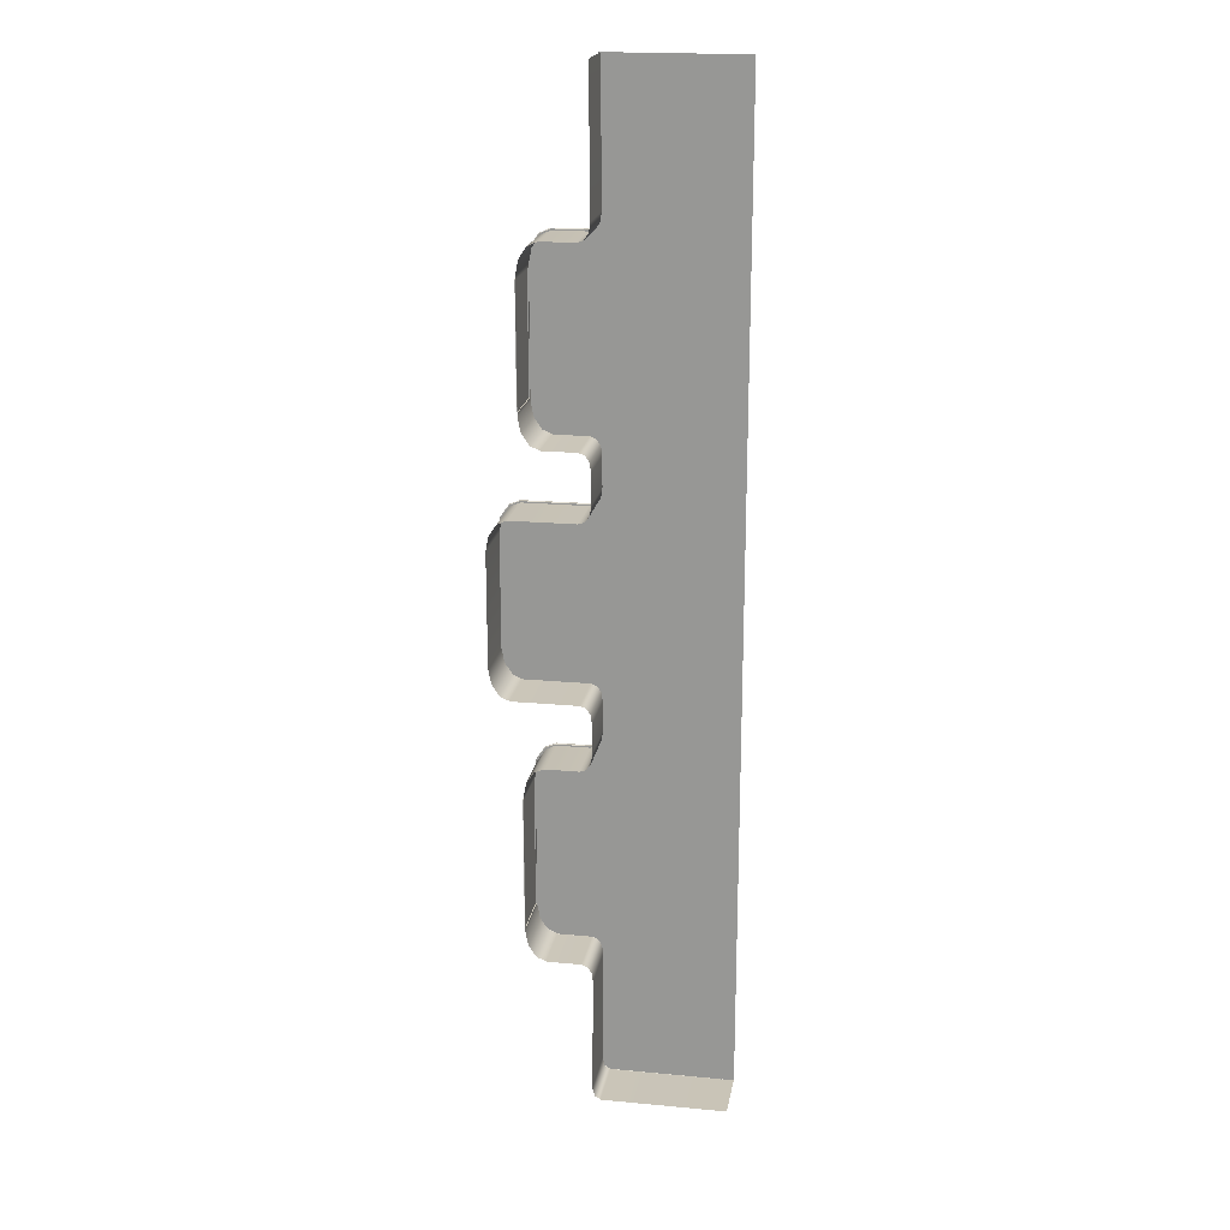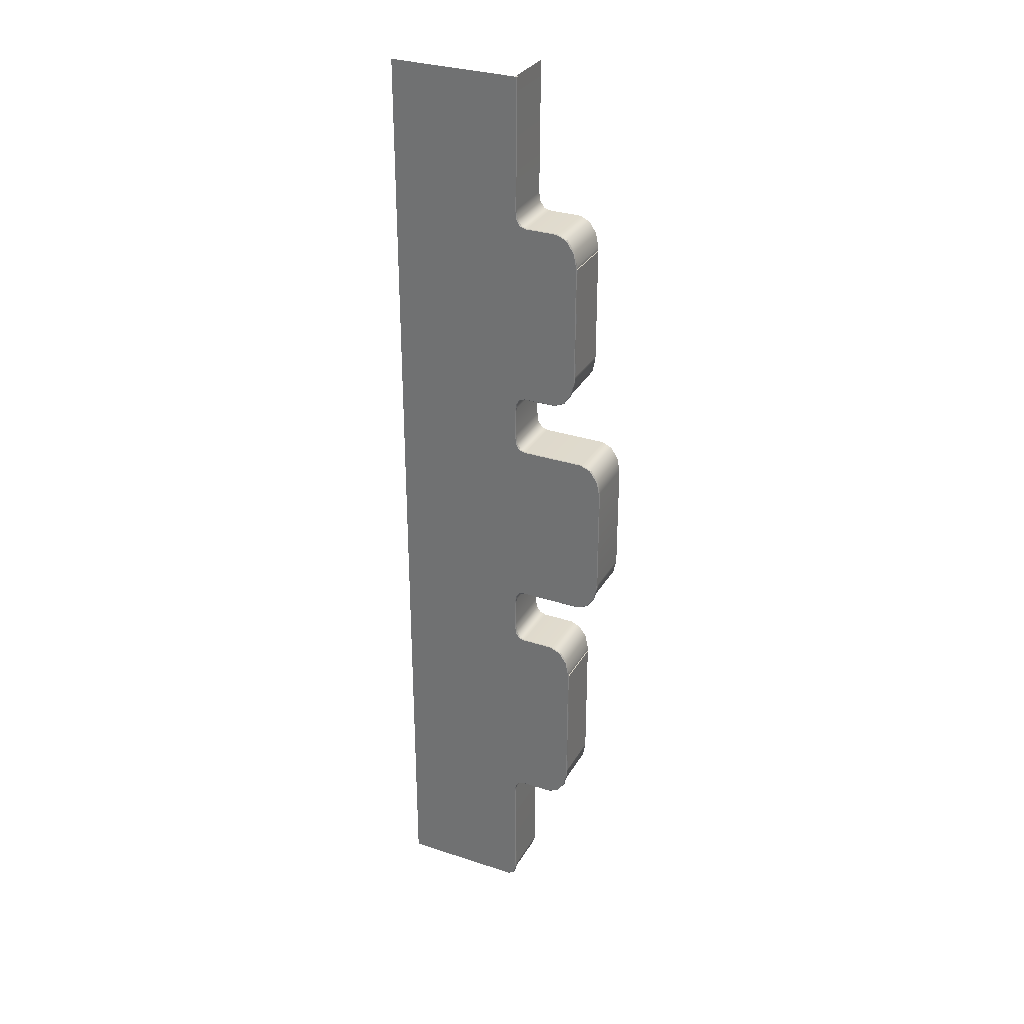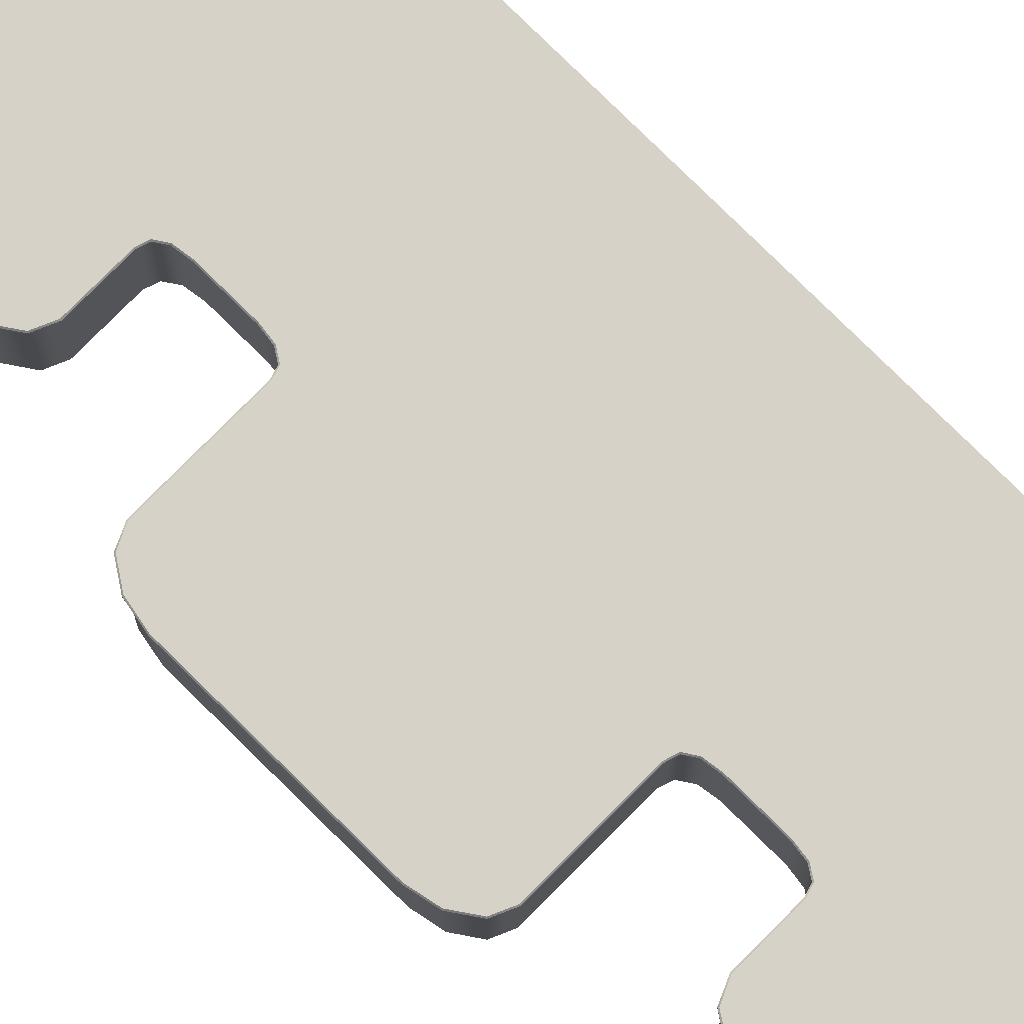
<metadata>
{"format":"obj","ext":"obj","renderer":"f3d","projection":"perspective","resolution":1024,"background":"white","views":[{"elev":19.9,"azim":9.7,"up":"+Z"},{"elev":30.9,"azim":-154.7,"up":"+Z"},{"elev":77.6,"azim":-45.3,"up":"+Y"}]}
</metadata>
<code>
g default
v -10.15 7.69 -23.93
v -10.15 7.69 -43.14
v -10.15 7.69 42.81
v -10.15 7.69 25.91
v -1.328 7.69 67.63
v -1.211 7.69 49.35
v -2.839 7.69 -19.82
v -7.389 7.69 -19.82
v -2.839 7.69 -47.25
v -7.389 7.69 -47.25
v -2.839 7.69 46.92
v -7.389 7.69 46.92
v -2.839 7.69 21.8
v -7.389 7.69 21.8
v -14.38 7.69 8.739
v -14.38 7.69 -6.756
v -1.211 7.69 19.37
v -1.211 7.69 15.27
v -1.211 7.69 -13.29
v -1.211 7.69 -17.39
v -2.839 7.69 -10.86
v -11.63 7.69 -10.86
v -2.839 7.69 12.85
v -11.63 7.69 12.85
v -1.211 7.69 -49.67
v -1.405 7.69 -48.39
v -1.976 7.69 -47.54
v -1.976 7.69 -19.53
v -1.405 7.69 -18.68
v -1.405 7.69 20.66
v -1.976 7.69 21.51
v -1.976 7.69 47.21
v -1.405 7.69 48.06
v -9.753 7.69 -21.95
v -8.717 7.69 -20.4
v -9.753 7.69 -45.12
v -8.717 7.69 -46.66
v -9.753 7.69 44.79
v -8.717 7.69 46.33
v -9.753 7.69 23.93
v -8.717 7.69 22.39
v -1.976 7.69 -11.15
v -1.405 7.69 -12
v -1.405 7.69 13.99
v -1.976 7.69 13.14
v -13.99 7.69 -8.736
v -12.96 7.69 -10.28
v -12.96 7.69 12.26
v -13.99 7.69 10.72
v -1.362 7.69 -65.7
v -1.017 7.69 -66.87
v -0.2216 7.69 -67.35
v 16.66 7.69 -67.35
v 16.66 7.69 67.63
v 16.66 7.69 49.35
v 16.66 7.69 48.06
v 16.66 7.69 20.66
v 16.66 7.69 19.37
v 16.66 7.69 15.27
v 16.66 7.69 13.99
v 16.66 7.69 -12
v 16.66 7.69 -13.29
v 16.66 7.69 -17.39
v 16.66 7.69 -18.68
v 16.66 7.69 -49.67
v 16.66 7.69 -65.7
v 16.66 7.69 -48.39
v 16.66 7.69 -66.87
v -9.753 -0.3547 -21.95
v -10.15 -0.3547 -23.93
v -10.15 -0.3547 -43.14
v -9.753 -0.3547 -45.12
v -9.753 -0.3547 44.79
v -10.15 -0.3547 42.81
v -10.15 -0.3547 25.91
v -9.753 -0.3547 23.93
v -1.328 -0.3547 67.63
v -1.211 -0.3547 49.35
v -1.405 -0.3547 48.06
v -1.976 -0.3547 -19.53
v -2.839 -0.3547 -19.82
v -7.389 -0.3547 -19.82
v -8.717 -0.3547 -20.4
v -7.389 -0.3547 -47.25
v -2.839 -0.3547 -47.25
v -1.976 -0.3547 -47.54
v -8.717 -0.3547 -46.66
v -1.976 -0.3547 47.21
v -2.839 -0.3547 46.92
v -7.389 -0.3547 46.92
v -8.717 -0.3547 46.33
v -7.389 -0.3547 21.8
v -2.839 -0.3547 21.8
v -1.976 -0.3547 21.51
v -8.717 -0.3547 22.39
v -13.99 -0.3547 10.72
v -14.38 -0.3547 8.739
v -14.38 -0.3547 -6.756
v -13.99 -0.3547 -8.736
v -1.405 -0.3547 20.66
v -1.211 -0.3547 19.37
v -1.211 -0.3547 15.27
v -1.405 -0.3547 13.99
v -1.405 -0.3547 -12
v -1.211 -0.3547 -13.29
v -1.211 -0.3547 -17.39
v -1.405 -0.3547 -18.68
v -11.63 -0.3547 -10.86
v -2.839 -0.3547 -10.86
v -1.976 -0.3547 -11.15
v -12.96 -0.3547 -10.28
v -1.976 -0.3547 13.14
v -2.839 -0.3547 12.85
v -11.63 -0.3547 12.85
v -12.96 -0.3547 12.26
v -1.211 -0.3547 -49.67
v -1.362 -0.3547 -65.7
v -1.405 -0.3547 -48.39
v -1.017 -0.3547 -66.87
v -0.2216 -0.3547 -67.35
v 16.66 -0.3547 -67.35
v -9.753 7.351 -21.95
v -10.15 7.351 -23.93
v -10.15 7.351 -43.14
v -9.753 7.351 -45.12
v -8.717 7.351 -46.66
v -7.389 7.351 -47.25
v -2.839 7.351 -47.25
v -1.976 7.351 -47.54
v -1.405 7.351 -48.39
v -1.211 7.351 -49.67
v -1.362 7.351 -65.7
v -1.017 7.351 -66.87
v -0.2216 7.351 -67.35
v 16.66 7.351 -67.35
v -1.328 7.351 67.63
v -1.211 7.351 49.35
v -1.405 7.351 48.06
v -1.976 7.351 47.21
v -2.839 7.351 46.92
v -7.389 7.351 46.92
v -8.717 7.351 46.33
v -9.753 7.351 44.79
v -10.15 7.351 42.81
v -10.15 7.351 25.91
v -9.753 7.351 23.93
v -8.717 7.351 22.39
v -7.389 7.351 21.8
v -2.839 7.351 21.8
v -1.976 7.351 21.51
v -1.405 7.351 20.66
v -1.211 7.351 19.37
v -1.211 7.351 15.27
v -1.405 7.351 13.99
v -1.976 7.351 13.14
v -2.839 7.351 12.85
v -11.63 7.351 12.85
v -12.96 7.351 12.26
v -13.99 7.351 10.72
v -14.38 7.351 8.739
v -14.38 7.351 -6.756
v -13.99 7.351 -8.736
v -12.96 7.351 -10.28
v -11.63 7.351 -10.86
v -2.839 7.351 -10.86
v -1.976 7.351 -11.15
v -1.405 7.351 -12
v -1.211 7.351 -13.29
v -1.211 7.351 -17.39
v -1.405 7.351 -18.68
v -1.976 7.351 -19.53
v -2.839 7.351 -19.82
v -7.389 7.351 -19.82
v -8.717 7.351 -20.4
v -10.15 7.051 -24.37
v -10.15 7.051 -42.69
v -10.15 -0.05468 -42.69
v -10.15 -0.05468 -24.37
v -10.15 7.051 42.36
v -10.15 7.051 26.36
v -10.15 -0.05468 26.36
v -10.15 -0.05468 42.36
v -10.28 7.051 -24.37
v -10.28 7.051 -42.69
v -10.28 -0.05468 -42.69
v -10.28 -0.05468 -24.37
v -10.28 7.051 42.36
v -10.28 7.051 26.36
v -10.28 -0.05468 26.36
v -10.28 -0.05468 42.36
v -1.519 7.69 67.63
v -1.603 7.605 67.54
v -1.485 7.605 49.36
v -1.4 7.69 49.36
v -1.4 7.351 49.36
v -1.485 7.436 49.36
v -1.603 7.436 67.54
v -1.519 7.351 67.63
v -1.655 7.605 48.16
v -1.574 7.69 48.13
v -1.574 7.351 48.13
v -1.655 7.436 48.16
v -2.133 7.605 47.41
v -2.079 7.69 47.34
v -2.079 7.351 47.34
v -2.133 7.436 47.41
v -2.882 7.605 47.19
v -2.87 7.69 47.1
v -2.87 7.351 47.1
v -2.882 7.436 47.19
v -7.445 7.605 47.18
v -7.427 7.69 47.1
v -7.427 7.351 47.1
v -7.445 7.436 47.18
v -8.887 7.605 46.54
v -8.831 7.69 46.47
v -8.831 7.351 46.47
v -8.887 7.436 46.54
v -10 7.605 44.89
v -9.923 7.69 44.86
v -9.923 7.351 44.86
v -10 7.436 44.89
v -10.42 7.605 42.84
v -10.33 7.69 42.83
v -10.33 7.351 42.83
v -10.42 7.436 42.84
v -10.42 7.605 25.88
v -10.33 7.69 25.89
v -10.33 7.351 25.89
v -10.42 7.436 25.88
v -10 7.605 23.83
v -9.923 7.69 23.86
v -9.923 7.351 23.86
v -10 7.436 23.83
v -8.887 7.605 22.18
v -8.831 7.69 22.25
v -8.831 7.351 22.25
v -8.887 7.436 22.18
v -7.445 7.605 21.54
v -7.427 7.69 21.62
v -7.427 7.351 21.62
v -7.445 7.436 21.54
v -2.882 7.605 21.53
v -2.87 7.69 21.62
v -2.87 7.351 21.62
v -2.882 7.436 21.53
v -2.133 7.605 21.3
v -2.079 7.69 21.38
v -2.079 7.351 21.38
v -2.133 7.436 21.3
v -1.655 7.605 20.56
v -1.574 7.69 20.59
v -1.574 7.351 20.59
v -1.655 7.436 20.56
v -1.485 7.605 19.35
v -1.4 7.69 19.36
v -1.4 7.351 19.36
v -1.485 7.436 19.35
v -1.485 7.605 15.3
v -1.4 7.69 15.29
v -1.4 7.351 15.29
v -1.485 7.436 15.3
v -1.655 7.605 14.08
v -1.574 7.69 14.05
v -1.574 7.351 14.05
v -1.655 7.436 14.08
v -2.133 7.605 13.34
v -2.079 7.69 13.27
v -2.079 7.351 13.27
v -2.133 7.436 13.34
v -2.882 7.605 13.12
v -2.87 7.69 13.03
v -2.87 7.351 13.03
v -2.882 7.436 13.12
v -11.68 7.605 13.11
v -11.67 7.69 13.03
v -11.67 7.351 13.03
v -11.68 7.436 13.11
v -13.13 7.605 12.47
v -13.07 7.69 12.4
v -13.07 7.351 12.4
v -13.13 7.436 12.47
v -14.24 7.605 10.82
v -14.16 7.69 10.79
v -14.16 7.351 10.79
v -14.24 7.436 10.82
v -14.66 7.605 8.766
v -14.57 7.69 8.757
v -14.57 7.351 8.757
v -14.66 7.436 8.766
v -14.66 7.605 -6.783
v -14.57 7.69 -6.774
v -14.57 7.351 -6.774
v -14.66 7.436 -6.783
v -14.24 7.605 -8.839
v -14.16 7.69 -8.806
v -14.16 7.351 -8.806
v -14.24 7.436 -8.839
v -13.13 7.605 -10.48
v -13.07 7.69 -10.42
v -13.07 7.351 -10.42
v -13.13 7.436 -10.48
v -11.68 7.605 -11.13
v -11.67 7.69 -11.04
v -11.67 7.351 -11.04
v -11.68 7.436 -11.13
v -2.882 7.605 -11.13
v -2.87 7.69 -11.05
v -2.87 7.351 -11.05
v -2.882 7.436 -11.13
v -2.133 7.605 -11.36
v -2.079 7.69 -11.29
v -2.079 7.351 -11.29
v -2.133 7.436 -11.36
v -1.655 7.605 -12.1
v -1.574 7.69 -12.07
v -1.574 7.351 -12.07
v -1.655 7.436 -12.1
v -1.485 7.605 -13.31
v -1.4 7.69 -13.31
v -1.4 7.351 -13.31
v -1.485 7.436 -13.31
v -1.485 7.605 -17.37
v -1.4 7.69 -17.38
v -1.4 7.351 -17.38
v -1.485 7.436 -17.37
v -1.655 7.605 -18.58
v -1.574 7.69 -18.61
v -1.574 7.351 -18.61
v -1.655 7.436 -18.58
v -2.133 7.605 -19.32
v -2.079 7.69 -19.39
v -2.079 7.351 -19.39
v -2.133 7.436 -19.32
v -2.882 7.605 -19.55
v -2.87 7.69 -19.63
v -2.87 7.351 -19.63
v -2.882 7.436 -19.55
v -7.445 7.605 -19.55
v -7.427 7.69 -19.64
v -7.427 7.351 -19.64
v -7.445 7.436 -19.55
v -8.887 7.605 -20.2
v -8.831 7.69 -20.27
v -8.831 7.351 -20.27
v -8.887 7.436 -20.2
v -10 7.605 -21.84
v -9.923 7.69 -21.88
v -9.923 7.351 -21.88
v -10 7.436 -21.84
v -10.42 7.605 -23.9
v -10.33 7.69 -23.91
v -10.33 7.351 -23.91
v -10.42 7.436 -23.9
v -10.42 7.605 -43.17
v -10.33 7.69 -43.16
v -10.33 7.351 -43.16
v -10.42 7.436 -43.17
v -10 7.605 -45.22
v -9.923 7.69 -45.19
v -9.923 7.351 -45.19
v -10 7.436 -45.22
v -8.887 7.605 -46.86
v -8.831 7.69 -46.8
v -8.831 7.351 -46.8
v -8.887 7.436 -46.86
v -7.445 7.605 -47.51
v -7.427 7.69 -47.43
v -7.427 7.351 -47.43
v -7.445 7.436 -47.51
v -2.882 7.605 -47.51
v -2.87 7.69 -47.43
v -2.87 7.351 -47.43
v -2.882 7.436 -47.51
v -2.133 7.605 -47.74
v -2.079 7.69 -47.67
v -2.079 7.351 -47.67
v -2.133 7.436 -47.74
v -1.655 7.605 -48.48
v -1.574 7.69 -48.45
v -1.574 7.351 -48.45
v -1.655 7.436 -48.48
v -1.485 7.605 -49.69
v -1.4 7.69 -49.69
v -1.4 7.351 -49.69
v -1.485 7.436 -49.69
v -1.631 7.605 -65.74
v -1.547 7.69 -65.73
v -1.547 7.351 -65.73
v -1.631 7.436 -65.74
v -1.22 7.605 -67.03
v -1.149 7.69 -66.97
v -1.149 7.351 -66.97
v -1.22 7.436 -67.03
v -0.2928 7.605 -67.61
v -0.2685 7.69 -67.52
v -0.2685 7.351 -67.52
v -0.2928 7.436 -67.61
v 16.57 7.605 -67.63
v 16.66 7.69 -67.54
v 16.57 7.436 -67.63
v 16.66 7.351 -67.54
g pCube1 group35
f 21 22 24 23
f 22 47 48 24
f 47 46 49 48
f 15 49 46 16
f 42 21 23 45
f 43 42 45 44
f 26 27 28 29
f 7 28 27 9
f 8 7 9 10
f 35 8 10 37
f 34 35 37 36
f 1 34 36 2
f 30 31 32 33
f 11 32 31 13
f 12 11 13 14
f 39 12 14 41
f 38 39 41 40
f 3 38 40 4
f 6 5 54 55
f 33 6 55 56
f 17 30 57 58
f 18 17 58 59
f 44 18 59 60
f 19 43 61 62
f 20 19 62 63
f 29 20 63 64
f 50 25 65 66
f 25 26 67 65
f 43 44 60 61
f 26 29 64 67
f 30 33 56 57
f 51 50 66 68
f 53 52 51 68
f 122 123 70 69
f 183 184 185 186
f 124 125 72 71
f 143 144 74 73
f 187 188 189 190
f 145 146 76 75
f 136 137 78 77
f 137 138 79 78
f 171 172 81 80
f 172 173 82 81
f 173 174 83 82
f 127 128 85 84
f 128 129 86 85
f 126 127 84 87
f 139 140 89 88
f 140 141 90 89
f 141 142 91 90
f 148 149 93 92
f 149 150 94 93
f 147 148 92 95
f 159 160 97 96
f 160 161 98 97
f 161 162 99 98
f 151 152 101 100
f 152 153 102 101
f 153 154 103 102
f 167 168 105 104
f 168 169 106 105
f 169 170 107 106
f 164 165 109 108
f 165 166 110 109
f 163 164 108 111
f 155 156 113 112
f 156 157 114 113
f 157 158 115 114
f 131 132 117 116
f 130 131 116 118
f 129 130 118 86
f 170 171 80 107
f 150 151 100 94
f 138 139 88 79
f 174 122 69 83
f 125 126 87 72
f 142 143 73 91
f 146 147 95 76
f 166 167 104 110
f 154 155 112 103
f 162 163 111 99
f 158 159 96 115
f 132 133 119 117
f 133 134 120 119
f 134 135 121 120
f 123 124 176 175
f 124 71 177 176
f 71 70 178 177
f 70 123 175 178
f 144 145 180 179
f 145 75 181 180
f 75 74 182 181
f 74 144 179 182
f 175 176 184 183
f 176 177 185 184
f 177 178 186 185
f 178 175 183 186
f 179 180 188 187
f 180 181 189 188
f 181 182 190 189
f 182 179 187 190
f 191 192 197 198
f 192 191 194 193
f 193 194 200 199
f 195 196 202 201
f 196 195 198 197
f 199 200 204 203
f 201 202 206 205
f 203 204 208 207
f 205 206 210 209
f 207 208 212 211
f 209 210 214 213
f 211 212 216 215
f 213 214 218 217
f 215 216 220 219
f 217 218 222 221
f 219 220 224 223
f 221 222 226 225
f 223 224 228 227
f 225 226 230 229
f 227 228 232 231
f 229 230 234 233
f 231 232 236 235
f 233 234 238 237
f 235 236 240 239
f 237 238 242 241
f 239 240 244 243
f 241 242 246 245
f 243 244 248 247
f 245 246 250 249
f 247 248 252 251
f 249 250 254 253
f 251 252 256 255
f 253 254 258 257
f 255 256 260 259
f 257 258 262 261
f 259 260 264 263
f 261 262 266 265
f 263 264 268 267
f 265 266 270 269
f 267 268 272 271
f 269 270 274 273
f 271 272 276 275
f 273 274 278 277
f 275 276 280 279
f 277 278 282 281
f 279 280 284 283
f 281 282 286 285
f 283 284 288 287
f 285 286 290 289
f 287 288 292 291
f 289 290 294 293
f 291 292 296 295
f 293 294 298 297
f 295 296 300 299
f 297 298 302 301
f 299 300 304 303
f 301 302 306 305
f 303 304 308 307
f 305 306 310 309
f 307 308 312 311
f 309 310 314 313
f 311 312 316 315
f 313 314 318 317
f 315 316 320 319
f 317 318 322 321
f 319 320 324 323
f 321 322 326 325
f 323 324 328 327
f 325 326 330 329
f 327 328 332 331
f 329 330 334 333
f 331 332 336 335
f 333 334 338 337
f 335 336 340 339
f 337 338 342 341
f 339 340 344 343
f 341 342 346 345
f 343 344 348 347
f 345 346 350 349
f 347 348 352 351
f 349 350 354 353
f 351 352 356 355
f 353 354 358 357
f 355 356 360 359
f 357 358 362 361
f 359 360 364 363
f 361 362 366 365
f 363 364 368 367
f 365 366 370 369
f 367 368 372 371
f 369 370 374 373
f 371 372 376 375
f 373 374 378 377
f 375 376 380 379
f 377 378 382 381
f 379 380 384 383
f 381 382 386 385
f 383 384 388 387
f 385 386 390 389
f 391 392 396 395
f 393 394 398 397
f 395 396 400 399
f 397 398 401 402
f 399 400 402 401
f 192 193 196 197
f 193 199 202 196
f 199 203 206 202
f 203 207 210 206
f 207 211 214 210
f 211 215 218 214
f 215 219 222 218
f 219 223 226 222
f 223 227 230 226
f 227 231 234 230
f 231 235 238 234
f 235 239 242 238
f 239 243 246 242
f 243 247 250 246
f 247 251 254 250
f 251 255 258 254
f 255 259 262 258
f 259 263 266 262
f 263 267 270 266
f 267 271 274 270
f 271 275 278 274
f 275 279 282 278
f 279 283 286 282
f 283 287 290 286
f 287 291 294 290
f 291 295 298 294
f 295 299 302 298
f 299 303 306 302
f 303 307 310 306
f 307 311 314 310
f 311 315 318 314
f 315 319 322 318
f 319 323 326 322
f 323 327 330 326
f 327 331 334 330
f 331 335 338 334
f 335 339 342 338
f 339 343 346 342
f 343 347 350 346
f 347 351 354 350
f 351 355 358 354
f 355 359 362 358
f 359 363 366 362
f 363 367 370 366
f 367 371 374 370
f 371 375 378 374
f 375 379 382 378
f 379 383 386 382
f 383 387 390 386
f 391 395 398 394
f 395 399 401 398
f 5 6 194 191
f 137 136 198 195
f 136 5 191 198
f 6 33 200 194
f 138 137 195 201
f 33 32 204 200
f 139 138 201 205
f 32 11 208 204
f 140 139 205 209
f 11 12 212 208
f 141 140 209 213
f 12 39 216 212
f 142 141 213 217
f 39 38 220 216
f 143 142 217 221
f 38 3 224 220
f 144 143 221 225
f 3 4 228 224
f 145 144 225 229
f 4 40 232 228
f 146 145 229 233
f 40 41 236 232
f 147 146 233 237
f 41 14 240 236
f 148 147 237 241
f 14 13 244 240
f 149 148 241 245
f 13 31 248 244
f 150 149 245 249
f 31 30 252 248
f 151 150 249 253
f 30 17 256 252
f 152 151 253 257
f 17 18 260 256
f 153 152 257 261
f 18 44 264 260
f 154 153 261 265
f 44 45 268 264
f 155 154 265 269
f 45 23 272 268
f 156 155 269 273
f 23 24 276 272
f 157 156 273 277
f 24 48 280 276
f 158 157 277 281
f 48 49 284 280
f 159 158 281 285
f 49 15 288 284
f 160 159 285 289
f 15 16 292 288
f 161 160 289 293
f 16 46 296 292
f 162 161 293 297
f 46 47 300 296
f 163 162 297 301
f 47 22 304 300
f 164 163 301 305
f 22 21 308 304
f 165 164 305 309
f 21 42 312 308
f 166 165 309 313
f 42 43 316 312
f 167 166 313 317
f 43 19 320 316
f 168 167 317 321
f 19 20 324 320
f 169 168 321 325
f 20 29 328 324
f 170 169 325 329
f 29 28 332 328
f 171 170 329 333
f 28 7 336 332
f 172 171 333 337
f 7 8 340 336
f 173 172 337 341
f 8 35 344 340
f 174 173 341 345
f 35 34 348 344
f 122 174 345 349
f 34 1 352 348
f 123 122 349 353
f 1 2 356 352
f 124 123 353 357
f 2 36 360 356
f 125 124 357 361
f 36 37 364 360
f 126 125 361 365
f 37 10 368 364
f 127 126 365 369
f 10 9 372 368
f 128 127 369 373
f 9 27 376 372
f 129 128 373 377
f 27 26 380 376
f 130 129 377 381
f 26 25 384 380
f 131 130 381 385
f 25 50 388 384
f 132 131 385 389
f 50 51 392 388
f 133 132 389 393
f 51 52 396 392
f 134 133 393 397
f 52 53 400 396
f 53 135 402 400
f 135 134 397 402
f 387 388 392 391
f 390 387 391 394
f 389 390 394 393

</code>
